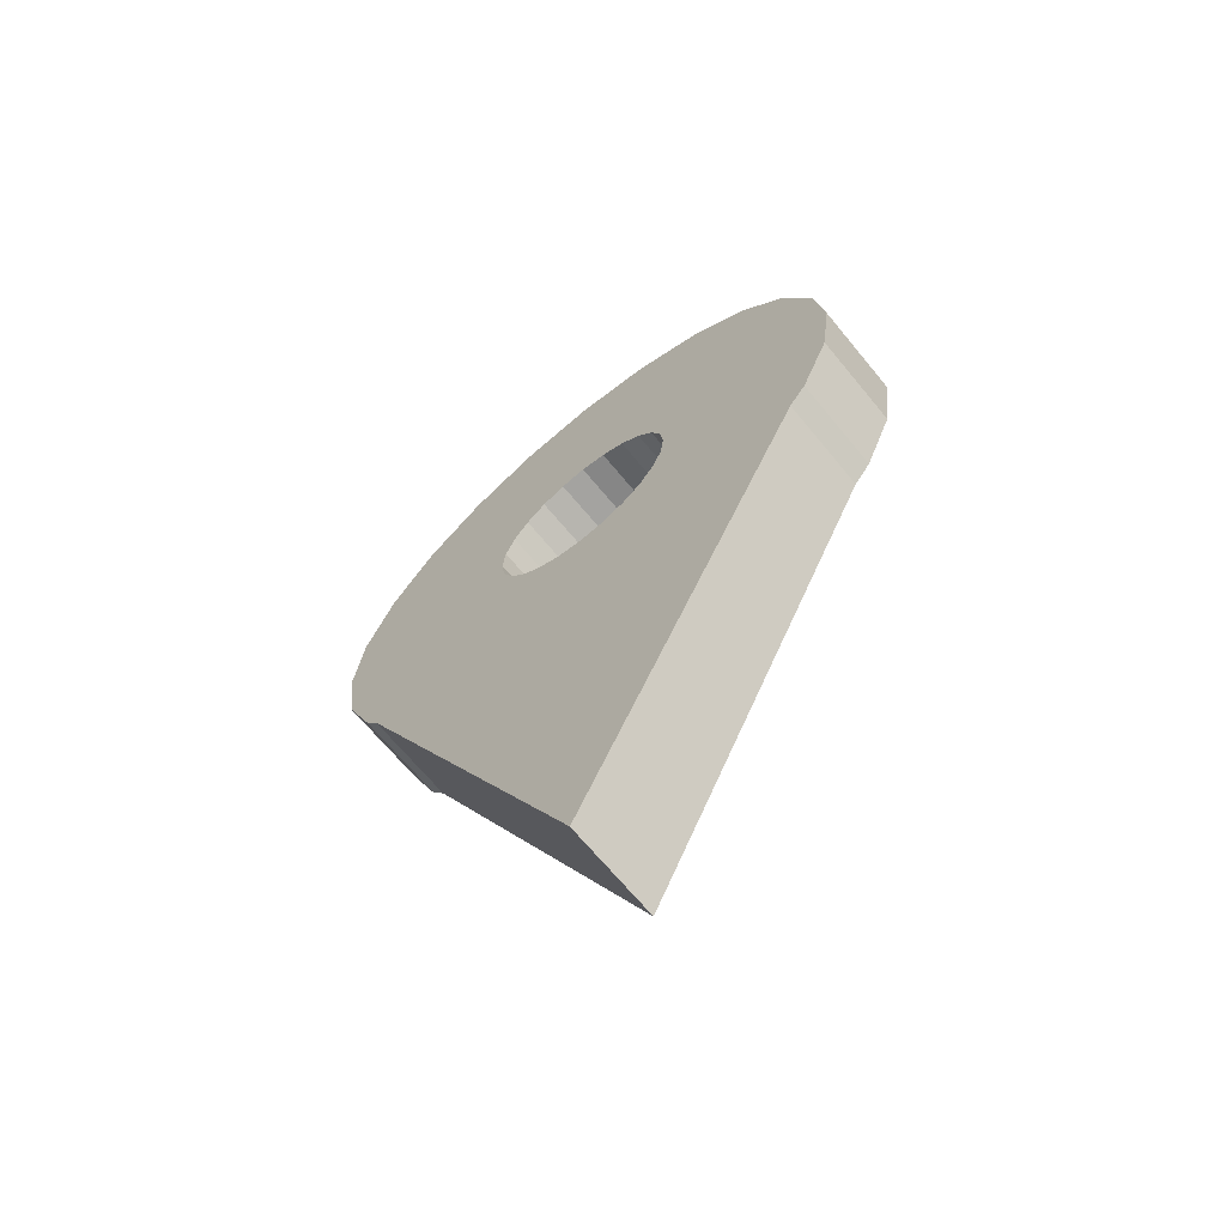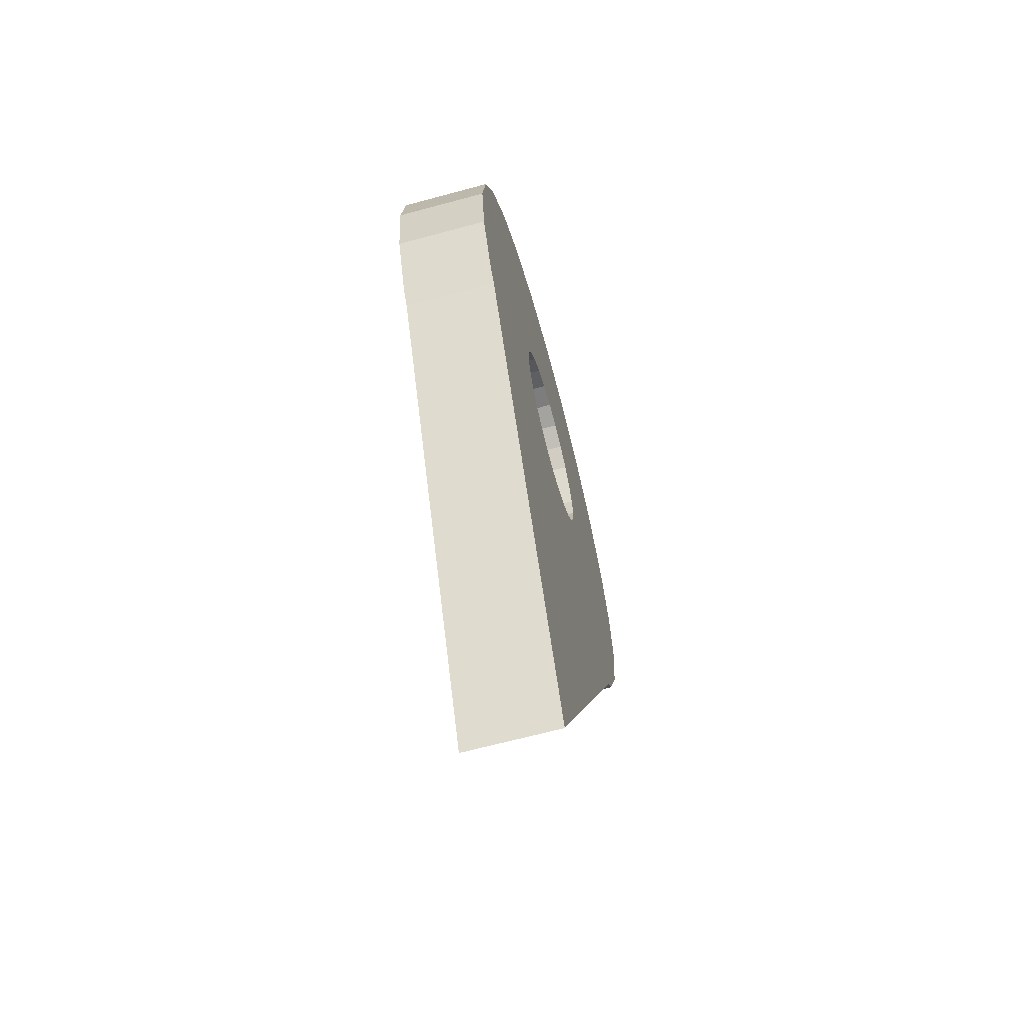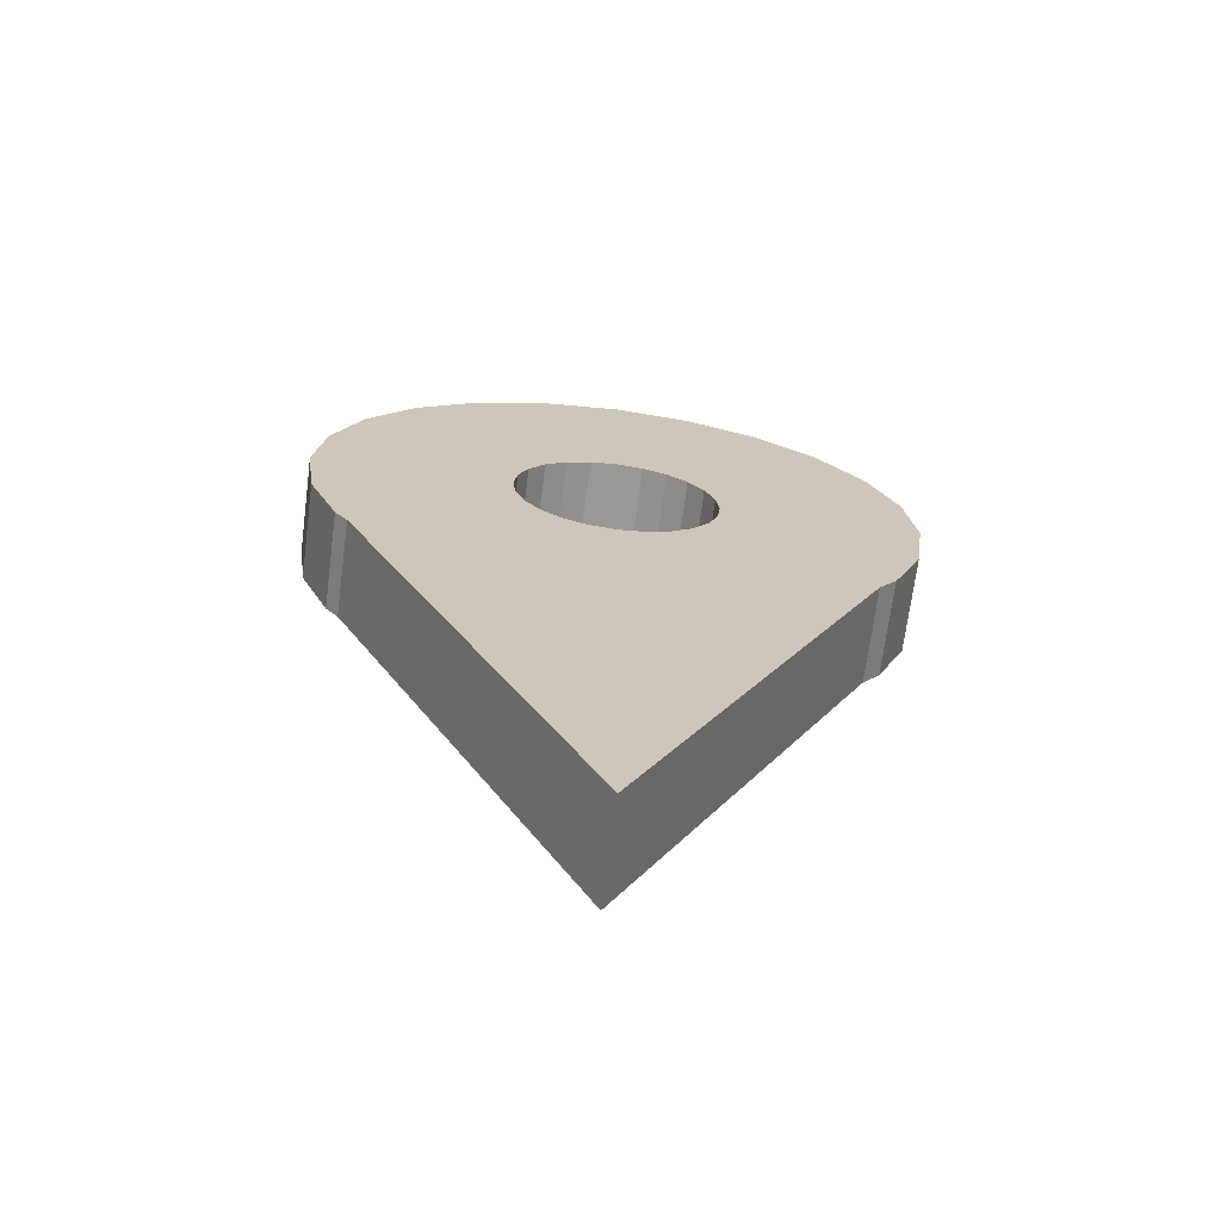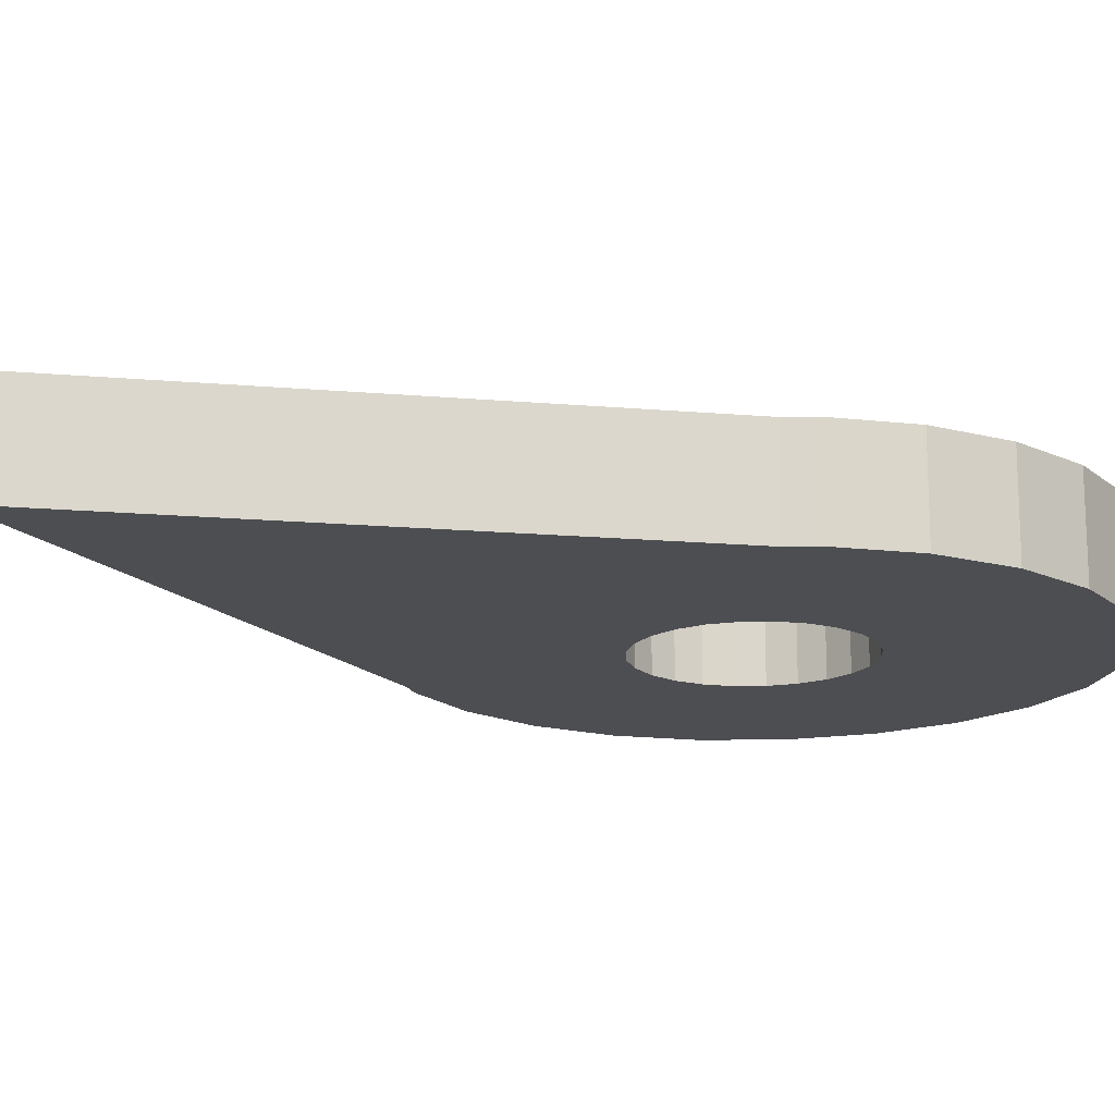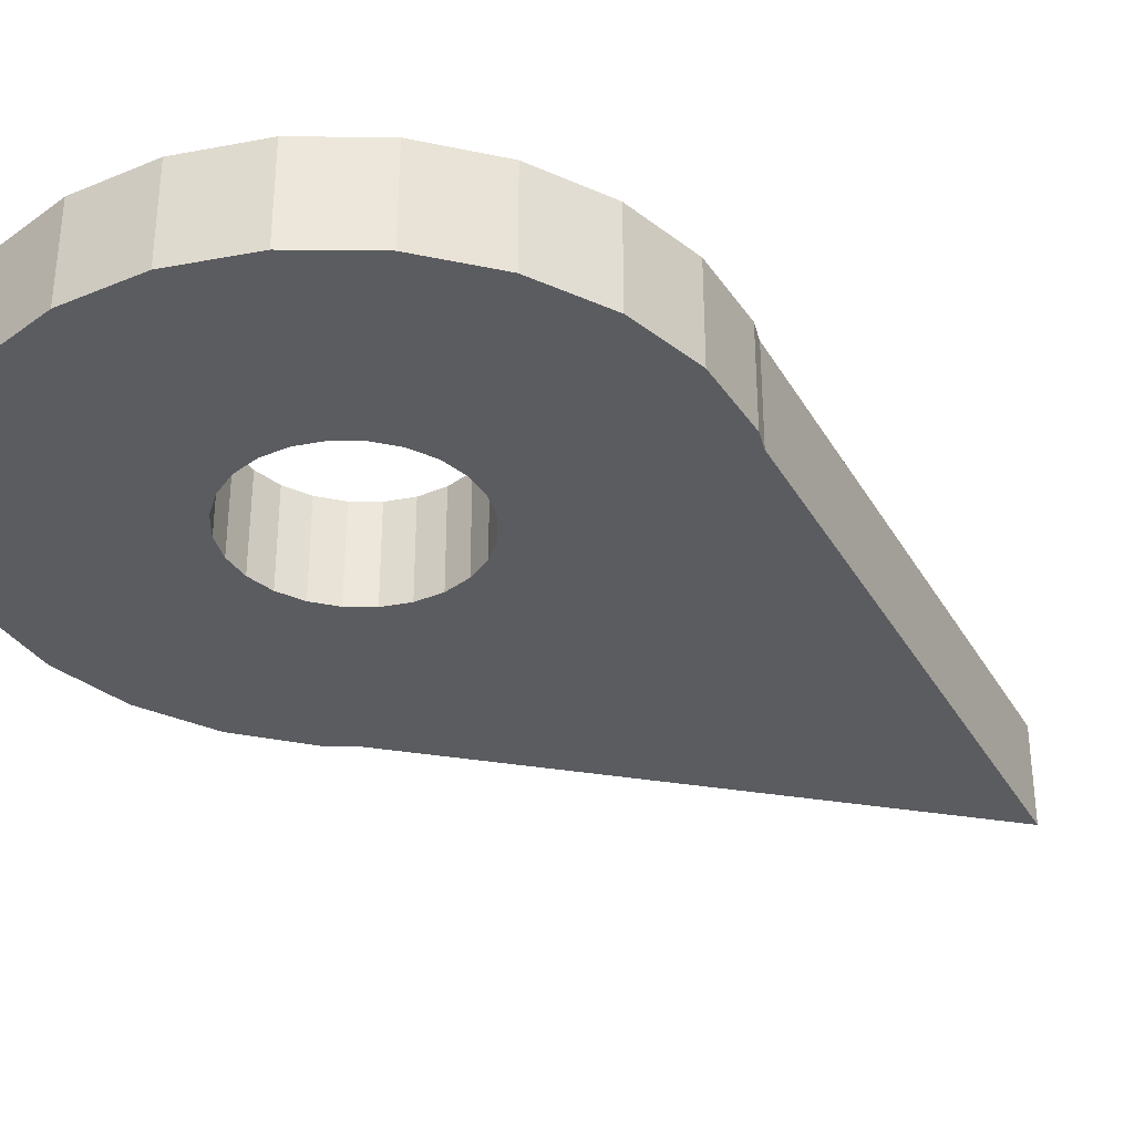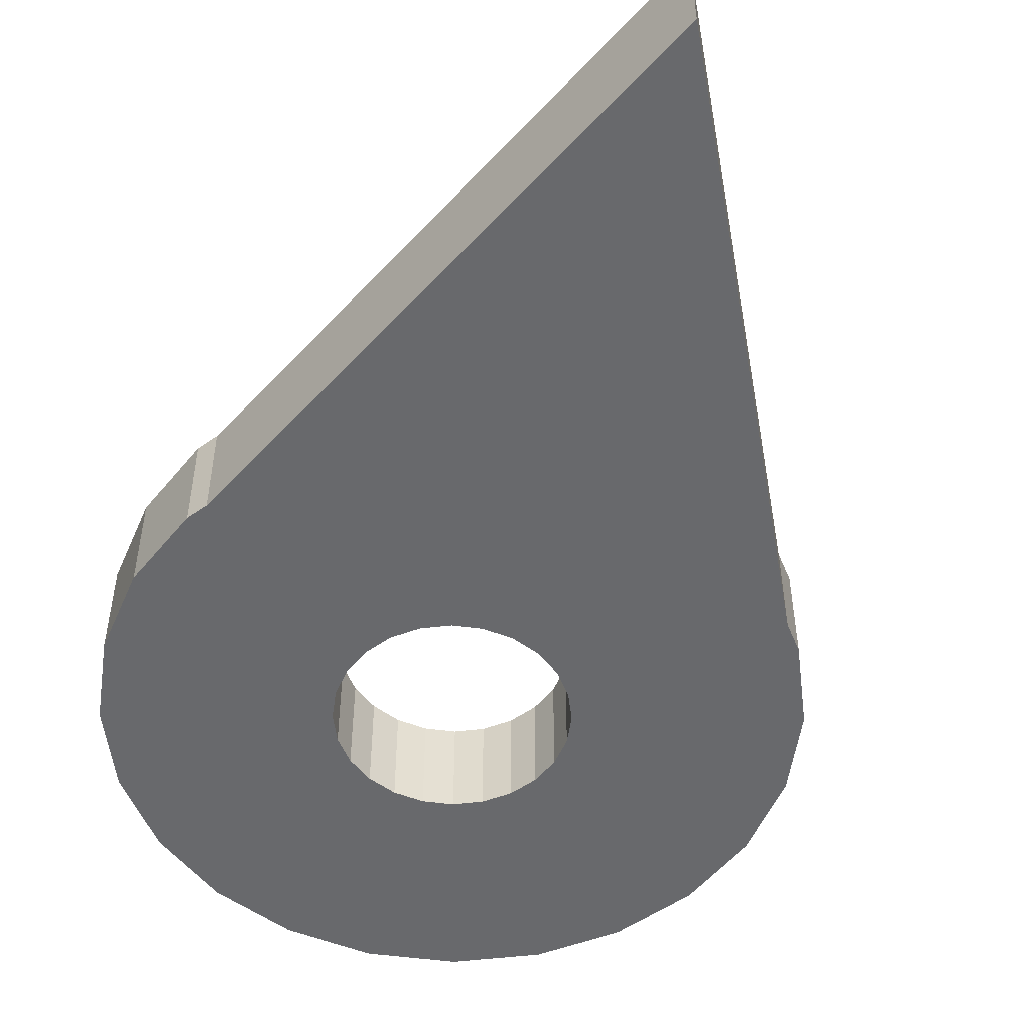
<metadata>
{"format":"obj","ext":"obj","renderer":"f3d","projection":"perspective","resolution":1024,"background":"white","views":[{"elev":-67.7,"azim":39.5,"up":"+Y"},{"elev":-66.1,"azim":-74.8,"up":"+Y"},{"elev":-69.1,"azim":-7.4,"up":"+Y"},{"elev":-16.5,"azim":54.4,"up":"+Z"},{"elev":-34.6,"azim":-128.3,"up":"+Z"},{"elev":-52.7,"azim":-15.5,"up":"+Z"}]}
</metadata>
<code>
o Map_Pin
v 0.1764 1.977 0.2368
v 0.8118 1.695 0.2368
v 0.2463 2.031 0.2368
v 0.09494 2.596 0.2368
v 0.007552 3.267 0.2368
v 0.007552 2.607 0.2368
v 0.007552 1.932 0.2368
v 0.004386 0.006215 0.2368
v 0.09494 1.944 0.2368
v 0.8708 1.771 0.2368
v 0.3 2.101 0.2368
v 0.09494 1.944 -0.07892
v 0.007552 1.932 -0.07892
v 0.9704 2.012 -0.07892
v 0.9704 2.012 0.2368
v 0.8708 1.771 -0.07892
v -0.07984 2.596 0.2368
v -0.1613 2.562 0.2368
v -0.1613 2.562 -0.07892
v 0.8708 2.768 -0.07892
v 0.9704 2.528 -0.07892
v 0.3 2.439 -0.07892
v -0.8135 1.716 -0.07892
v 0.004386 0.006215 -0.07892
v 0.1764 2.562 0.2368
v 0.5059 3.133 0.2368
v 0.2655 3.233 0.2368
v 0.2463 2.509 0.2368
v 0.7124 2.975 0.2368
v 0.3337 2.357 0.2368
v 0.3452 2.27 0.2368
v 0.9704 2.528 0.2368
v -0.2504 3.233 -0.07892
v -0.2504 3.233 0.2368
v -0.2312 2.509 0.2368
v -0.2312 2.509 -0.07892
v -0.4908 3.133 -0.07892
v -0.4908 3.133 0.2368
v -0.9892 2.27 -0.07892
v -0.9553 2.012 -0.07892
v -0.9553 2.012 0.2368
v 0.8708 2.768 0.2368
v 0.3 2.439 0.2368
v 1.004 2.27 0.2368
v -0.6973 2.975 -0.07892
v -0.6973 2.975 0.2368
v -0.8557 2.768 -0.07892
v -0.8557 2.768 0.2368
v 0.1764 2.562 -0.07892
v 0.09494 2.596 -0.07892
v 0.5059 3.133 -0.07892
v 0.2463 2.509 -0.07892
v 0.7124 2.975 -0.07892
v 0.2655 3.233 -0.07892
v 0.007552 3.267 -0.07892
v 0.007552 2.607 -0.07892
v -0.07984 2.596 -0.07892
v -0.9553 2.528 -0.07892
v -0.9553 2.528 0.2368
v -0.07984 1.944 0.2368
v -0.1613 1.977 -0.07892
v -0.1613 1.977 0.2368
v -0.9892 2.27 0.2368
v 0.8118 1.695 -0.07892
v 0.3452 2.27 -0.07892
v 1.004 2.27 -0.07892
v 0.3 2.101 -0.07892
v 0.3337 2.357 -0.07892
v 0.3337 2.182 -0.07892
v -0.8135 1.716 0.2368
v 0.2463 2.031 -0.07892
v -0.8557 1.771 -0.07892
v 0.3337 2.182 0.2368
v -0.2849 2.439 0.2368
v -0.07984 1.944 -0.07892
v -0.2849 2.101 0.2368
v -0.2312 2.031 0.2368
v -0.3186 2.182 0.2368
v -0.2849 2.439 -0.07892
v -0.3301 2.27 0.2368
v -0.2312 2.031 -0.07892
v -0.3186 2.357 0.2368
v -0.2849 2.101 -0.07892
v -0.8557 1.771 0.2368
v -0.3186 2.182 -0.07892
v -0.3301 2.27 -0.07892
v -0.3186 2.357 -0.07892
v 0.1764 1.977 -0.07892
f 1 2 3
f 4 5 6
f 7 8 9
f 10 11 2
f 9 12 13
f 9 13 7
f 14 15 10
f 14 10 16
f 17 18 19
f 20 21 22
f 8 23 24
f 4 25 26
f 27 4 26
f 5 4 27
f 25 28 26
f 29 26 28
f 30 31 32
f 33 34 5
f 18 35 36
f 18 36 19
f 33 37 38
f 33 38 34
f 39 40 41
f 42 43 32
f 9 8 1
f 15 11 10
f 44 31 15
f 37 45 46
f 37 46 38
f 45 47 48
f 45 48 46
f 49 50 51
f 52 49 51
f 53 52 51
f 20 52 53
f 54 51 50
f 55 54 50
f 56 57 55
f 47 58 48
f 58 59 48
f 60 8 7
f 61 62 60
f 58 39 63
f 58 63 59
f 63 39 41
f 24 64 8
f 14 65 66
f 21 66 65
f 16 67 14
f 65 68 21
f 68 22 21
f 2 8 64
f 69 14 67
f 65 14 69
f 64 16 2
f 10 2 16
f 43 42 28
f 42 29 28
f 16 64 67
f 70 23 8
f 71 67 64
f 72 23 70
f 50 56 55
f 30 32 43
f 66 44 15
f 66 15 14
f 73 15 31
f 17 38 18
f 6 5 17
f 34 17 5
f 38 17 34
f 46 35 38
f 48 74 46
f 21 32 44
f 21 44 66
f 11 15 73
f 52 20 22
f 21 20 32
f 42 32 20
f 3 2 11
f 44 32 31
f 8 62 70
f 13 75 60
f 13 60 7
f 76 70 77
f 60 75 61
f 78 41 76
f 62 8 60
f 36 79 45
f 47 45 79
f 80 63 78
f 25 50 49
f 62 61 81
f 62 81 77
f 82 63 80
f 77 70 62
f 76 77 81
f 76 81 83
f 28 25 49
f 28 49 52
f 74 59 82
f 70 76 84
f 78 76 83
f 78 83 85
f 28 52 22
f 28 22 43
f 84 76 41
f 35 46 74
f 80 78 85
f 80 85 86
f 43 22 68
f 43 68 30
f 18 38 35
f 30 68 65
f 30 65 31
f 82 80 86
f 82 86 87
f 31 65 69
f 31 69 73
f 41 78 63
f 48 59 74
f 63 82 59
f 74 82 87
f 74 87 79
f 23 61 24
f 85 83 40
f 83 81 23
f 13 12 24
f 13 24 75
f 73 69 67
f 73 67 11
f 2 1 8
f 17 19 57
f 70 84 72
f 11 67 71
f 11 71 3
f 6 17 57
f 6 57 56
f 35 74 79
f 35 79 36
f 3 71 88
f 3 88 1
f 4 6 56
f 4 56 50
f 84 41 72
f 40 72 41
f 25 4 50
f 1 88 12
f 1 12 9
f 53 29 42
f 53 42 20
f 88 71 64
f 64 24 88
f 12 88 24
f 53 51 26
f 53 26 29
f 51 54 27
f 51 27 26
f 54 55 5
f 54 5 27
f 19 36 37
f 33 57 37
f 45 37 36
f 33 55 57
f 19 37 57
f 55 33 5
f 81 61 23
f 75 24 61
f 72 40 83
f 23 72 83
f 86 85 39
f 40 39 85
f 39 58 87
f 87 86 39
f 58 47 79
f 79 87 58

</code>
